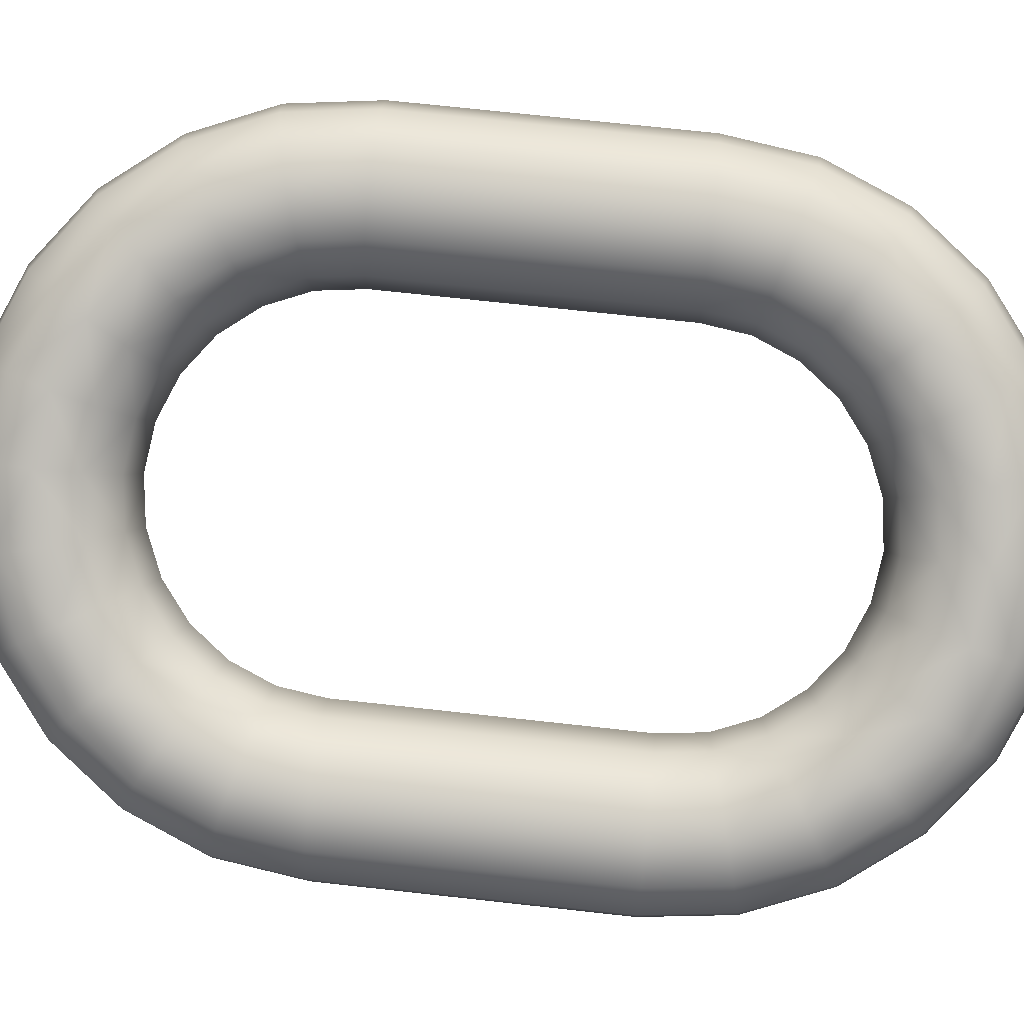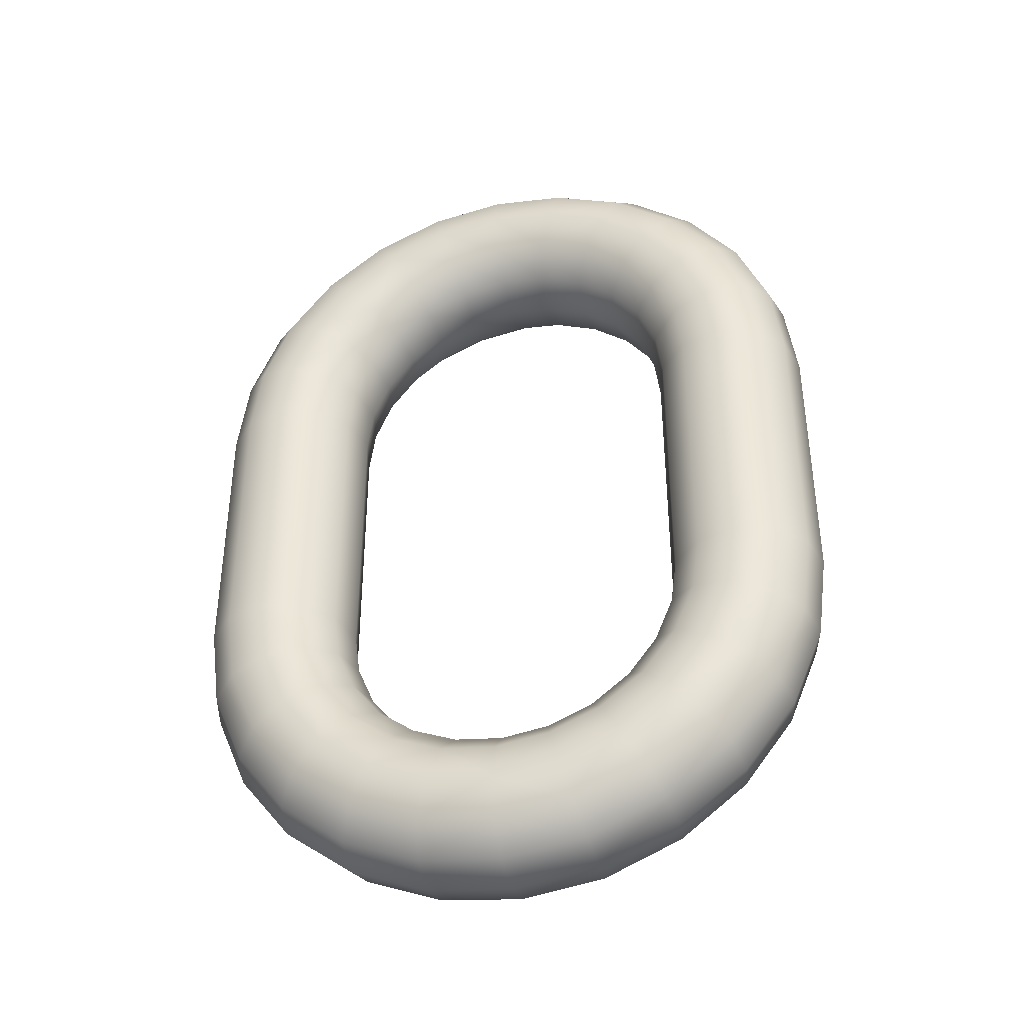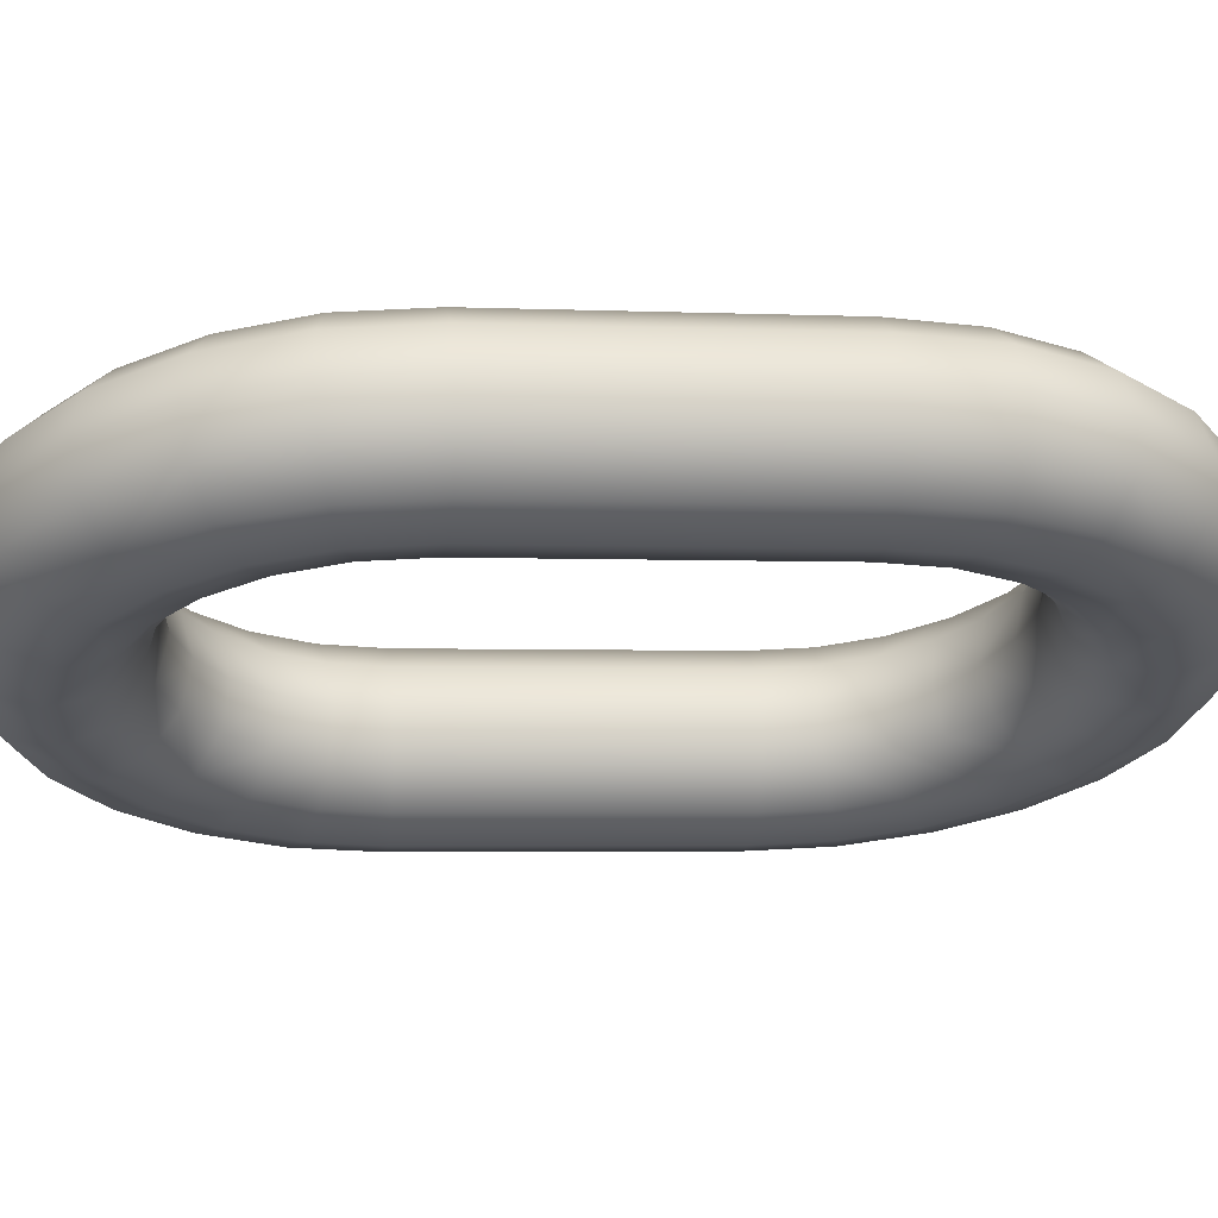
<metadata>
{"format":"obj","ext":"obj","renderer":"f3d","projection":"perspective","resolution":1024,"background":"white","views":[{"elev":71.5,"azim":96.3,"up":"+Z"},{"elev":-40.0,"azim":-142.7,"up":"+Y"},{"elev":-3.4,"azim":-98.3,"up":"+Z"}]}
</metadata>
<code>
v -0.5241 6.674 -2.033
v -0.5221 6.674 -2.033
v -0.5225 6.677 -2.033
v -0.5272 6.674 -2.036
v -0.526 6.674 -2.034
v -0.5263 6.676 -2.034
v -0.5267 6.674 -2.04
v -0.5275 6.674 -2.038
v -0.5278 6.676 -2.038
v -0.5235 6.677 -2.041
v -0.5231 6.674 -2.041
v -0.5251 6.674 -2.041
v -0.52 6.674 -2.039
v -0.5212 6.674 -2.04
v -0.5217 6.678 -2.04
v -0.5209 6.677 -2.035
v -0.5202 6.678 -2.036
v -0.5217 6.682 -2.036
v -0.5254 6.679 -2.033
v -0.5244 6.676 -2.033
v -0.5275 6.676 -2.036
v -0.5271 6.678 -2.034
v -0.5286 6.678 -2.037
v -0.5249 6.681 -2.04
v -0.5255 6.677 -2.041
v -0.5232 6.682 -2.039
v -0.5205 6.674 -2.035
v -0.5197 6.674 -2.037
v -0.527 6.676 -2.039
v -0.5205 6.678 -2.038
v -0.5223 6.681 -2.034
v -0.528 6.679 -2.039
v -0.5244 6.684 -2.033
v -0.5255 6.683 -2.032
v -0.5236 6.68 -2.033
v -0.527 6.681 -2.032
v -0.5283 6.678 -2.035
v -0.5284 6.68 -2.033
v -0.5299 6.68 -2.037
v -0.5296 6.681 -2.038
v -0.5266 6.68 -2.04
v -0.527 6.684 -2.039
v -0.5244 6.685 -2.037
v -0.522 6.682 -2.038
v -0.524 6.685 -2.035
v -0.5276 6.688 -2.035
v -0.5272 6.686 -2.032
v -0.5279 6.685 -2.031
v -0.5302 6.682 -2.032
v -0.5295 6.68 -2.035
v -0.5312 6.681 -2.034
v -0.5317 6.682 -2.036
v -0.5309 6.685 -2.038
v -0.5285 6.683 -2.039
v -0.5255 6.685 -2.038
v -0.5298 6.686 -2.038
v -0.5271 6.688 -2.034
v -0.5306 6.689 -2.032
v -0.5307 6.686 -2.03
v -0.529 6.683 -2.031
v -0.5313 6.684 -2.03
v -0.5331 6.682 -2.033
v -0.5337 6.683 -2.035
v -0.5316 6.683 -2.037
v -0.5339 6.684 -2.037
v -0.533 6.688 -2.037
v -0.5286 6.688 -2.037
v -0.5312 6.69 -2.034
v -0.5344 6.69 -2.031
v -0.5337 6.686 -2.029
v -0.5304 6.688 -2.031
v -0.5339 6.684 -2.029
v -0.5322 6.683 -2.031
v -0.5352 6.682 -2.032
v -0.5359 6.683 -2.034
v -0.5337 6.686 -2.037
v -0.5365 6.684 -2.035
v -0.5365 6.688 -2.035
v -0.5321 6.689 -2.036
v -0.5352 6.69 -2.032
v -0.5382 6.689 -2.029
v -0.5339 6.688 -2.029
v -0.5373 6.688 -2.028
v -0.5364 6.684 -2.028
v -0.5366 6.683 -2.03
v -0.5344 6.683 -2.031
v -0.5372 6.682 -2.031
v -0.5381 6.683 -2.033
v -0.5367 6.686 -2.036
v -0.539 6.684 -2.034
v -0.5399 6.688 -2.034
v -0.5359 6.69 -2.034
v -0.5397 6.689 -2.033
v -0.5406 6.686 -2.026
v -0.5367 6.686 -2.027
v -0.5388 6.683 -2.027
v -0.5387 6.682 -2.029
v -0.5392 6.681 -2.031
v -0.5402 6.682 -2.032
v -0.5425 6.685 -2.034
v -0.5397 6.686 -2.035
v -0.5432 6.686 -2.033
v -0.5391 6.69 -2.031
v -0.5433 6.688 -2.031
v -0.5418 6.688 -2.027
v -0.5448 6.685 -2.026
v -0.5428 6.688 -2.029
v -0.5419 6.683 -2.025
v -0.5395 6.685 -2.026
v -0.5404 6.68 -2.028
v -0.5408 6.68 -2.03
v -0.5414 6.683 -2.033
v -0.5419 6.68 -2.032
v -0.5434 6.681 -2.033
v -0.5449 6.683 -2.033
v -0.546 6.684 -2.032
v -0.5463 6.685 -2.03
v -0.5434 6.684 -2.025
v -0.5459 6.685 -2.028
v -0.5484 6.682 -2.027
v -0.5455 6.681 -2.024
v -0.5408 6.681 -2.026
v -0.5437 6.68 -2.025
v -0.5417 6.678 -2.027
v -0.5421 6.678 -2.029
v -0.5432 6.678 -2.031
v -0.5467 6.68 -2.032
v -0.5487 6.682 -2.029
v -0.5472 6.682 -2.025
v -0.5487 6.678 -2.025
v -0.5449 6.677 -2.024
v -0.5423 6.679 -2.026
v -0.5433 6.676 -2.025
v -0.5429 6.676 -2.029
v -0.5441 6.676 -2.031
v -0.5459 6.676 -2.032
v -0.5449 6.679 -2.032
v -0.5479 6.677 -2.031
v -0.5481 6.681 -2.031
v -0.5494 6.677 -2.03
v -0.5499 6.678 -2.026
v -0.5504 6.674 -2.026
v -0.5453 6.674 -2.024
v -0.5468 6.677 -2.024
v -0.5426 6.676 -2.027
v -0.5437 6.674 -2.025
v -0.5431 6.674 -2.029
v -0.5463 6.674 -2.031
v -0.5483 6.674 -2.031
v -0.5499 6.674 -2.03
v -0.5502 6.678 -2.028
v -0.5473 6.674 -2.024
v -0.52 6.66 -2.039
v -0.5205 6.656 -2.038
v -0.5217 6.656 -2.04
v -0.5235 6.656 -2.041
v -0.5231 6.66 -2.041
v -0.5255 6.657 -2.041
v -0.5251 6.66 -2.041
v -0.527 6.657 -2.039
v -0.5278 6.658 -2.038
v -0.5275 6.66 -2.038
v -0.5275 6.658 -2.036
v -0.5272 6.66 -2.036
v -0.5263 6.658 -2.034
v -0.526 6.66 -2.034
v -0.5244 6.657 -2.033
v -0.5241 6.66 -2.033
v -0.5225 6.657 -2.033
v -0.5209 6.656 -2.035
v -0.5205 6.66 -2.035
v -0.5202 6.656 -2.036
v -0.522 6.652 -2.038
v -0.5232 6.652 -2.039
v -0.5249 6.653 -2.04
v -0.5266 6.654 -2.04
v -0.528 6.655 -2.039
v -0.5286 6.655 -2.037
v -0.5283 6.656 -2.035
v -0.5271 6.655 -2.034
v -0.5254 6.655 -2.033
v -0.5236 6.654 -2.033
v -0.5223 6.653 -2.034
v -0.5217 6.652 -2.036
v -0.5244 6.648 -2.037
v -0.5255 6.649 -2.038
v -0.527 6.65 -2.039
v -0.5285 6.651 -2.039
v -0.5296 6.652 -2.038
v -0.5299 6.653 -2.037
v -0.5295 6.654 -2.035
v -0.5284 6.653 -2.033
v -0.527 6.652 -2.032
v -0.5255 6.651 -2.032
v -0.5244 6.65 -2.033
v -0.524 6.649 -2.035
v -0.5276 6.646 -2.035
v -0.5286 6.646 -2.037
v -0.5298 6.647 -2.038
v -0.5309 6.649 -2.038
v -0.5316 6.651 -2.037
v -0.5317 6.652 -2.036
v -0.5312 6.652 -2.034
v -0.5302 6.652 -2.032
v -0.529 6.651 -2.031
v -0.5279 6.649 -2.031
v -0.5272 6.647 -2.032
v -0.5271 6.646 -2.034
v -0.5312 6.644 -2.034
v -0.5321 6.644 -2.036
v -0.533 6.646 -2.037
v -0.5337 6.648 -2.037
v -0.5339 6.65 -2.037
v -0.5337 6.651 -2.035
v -0.5331 6.652 -2.033
v -0.5322 6.651 -2.031
v -0.5313 6.65 -2.03
v -0.5307 6.648 -2.03
v -0.5304 6.646 -2.031
v -0.5306 6.644 -2.032
v -0.5352 6.643 -2.032
v -0.5359 6.644 -2.034
v -0.5365 6.645 -2.035
v -0.5367 6.647 -2.036
v -0.5365 6.649 -2.035
v -0.5359 6.651 -2.034
v -0.5352 6.651 -2.032
v -0.5344 6.651 -2.031
v -0.5339 6.649 -2.029
v -0.5337 6.647 -2.029
v -0.5339 6.645 -2.029
v -0.5344 6.644 -2.031
v -0.5391 6.644 -2.031
v -0.5397 6.644 -2.033
v -0.5399 6.646 -2.034
v -0.5397 6.648 -2.035
v -0.539 6.65 -2.034
v -0.5381 6.651 -2.033
v -0.5372 6.652 -2.031
v -0.5366 6.651 -2.03
v -0.5364 6.65 -2.028
v -0.5367 6.648 -2.027
v -0.5373 6.646 -2.028
v -0.5382 6.644 -2.029
v -0.5428 6.646 -2.029
v -0.5433 6.646 -2.031
v -0.5432 6.647 -2.033
v -0.5425 6.649 -2.034
v -0.5414 6.651 -2.033
v -0.5402 6.652 -2.032
v -0.5392 6.652 -2.031
v -0.5387 6.652 -2.029
v -0.5388 6.651 -2.027
v -0.5395 6.649 -2.026
v -0.5406 6.647 -2.026
v -0.5418 6.646 -2.027
v -0.5459 6.648 -2.028
v -0.5463 6.649 -2.03
v -0.546 6.65 -2.032
v -0.5449 6.651 -2.033
v -0.5434 6.652 -2.033
v -0.5419 6.653 -2.032
v -0.5408 6.654 -2.03
v -0.5404 6.653 -2.028
v -0.5408 6.652 -2.026
v -0.5419 6.651 -2.025
v -0.5434 6.65 -2.025
v -0.5448 6.649 -2.026
v -0.5484 6.652 -2.027
v -0.5487 6.652 -2.029
v -0.5481 6.653 -2.031
v -0.5467 6.654 -2.032
v -0.5449 6.655 -2.032
v -0.5432 6.655 -2.031
v -0.5421 6.656 -2.029
v -0.5417 6.655 -2.027
v -0.5423 6.655 -2.026
v -0.5437 6.654 -2.025
v -0.5455 6.653 -2.024
v -0.5472 6.652 -2.025
v -0.5499 6.656 -2.026
v -0.5502 6.656 -2.028
v -0.5494 6.656 -2.03
v -0.5479 6.657 -2.031
v -0.5459 6.657 -2.032
v -0.5441 6.658 -2.031
v -0.5429 6.658 -2.029
v -0.5426 6.658 -2.027
v -0.5433 6.657 -2.025
v -0.5449 6.657 -2.024
v -0.5468 6.656 -2.024
v -0.5487 6.656 -2.025
v -0.5504 6.66 -2.026
v -0.5507 6.66 -2.028
v -0.5499 6.66 -2.03
v -0.5483 6.66 -2.031
v -0.5463 6.66 -2.031
v -0.5444 6.66 -2.031
v -0.5431 6.66 -2.029
v -0.5429 6.66 -2.027
v -0.5437 6.66 -2.025
v -0.5453 6.66 -2.024
v -0.5473 6.66 -2.024
v -0.5492 6.66 -2.024
v -0.5507 6.674 -2.028
v -0.5492 6.674 -2.024
v -0.5429 6.674 -2.027
v -0.5444 6.674 -2.031
v -0.5267 6.66 -2.04
v -0.5221 6.66 -2.033
v -0.5197 6.66 -2.037
v -0.5212 6.66 -2.04
f 1 2 3
f 4 5 6
f 7 8 9
f 10 11 12
f 13 14 15
f 16 17 18
f 19 20 3
f 21 6 22
f 23 9 21
f 24 10 25
f 26 15 10
f 27 28 17
f 3 2 27
f 6 5 1
f 8 4 21
f 12 7 29
f 15 14 11
f 18 17 30
f 3 16 31
f 22 6 20
f 32 29 9
f 25 29 32
f 30 15 26
f 17 28 13
f 33 31 18
f 34 35 31
f 36 19 35
f 22 19 36
f 37 22 38
f 39 23 37
f 40 32 23
f 41 32 40
f 42 24 41
f 26 24 42
f 43 44 26
f 45 18 44
f 45 43 46
f 34 33 47
f 36 34 48
f 49 38 36
f 50 38 49
f 39 50 51
f 40 39 52
f 53 54 40
f 42 54 53
f 55 42 56
f 46 43 55
f 33 45 57
f 47 57 58
f 59 48 47
f 60 48 59
f 49 60 61
f 62 51 49
f 63 52 51
f 64 52 63
f 53 64 65
f 66 56 53
f 67 56 66
f 68 46 67
f 57 46 68
f 69 58 68
f 70 59 71
f 72 61 59
f 73 61 72
f 74 62 73
f 63 62 74
f 65 63 75
f 76 65 77
f 78 66 76
f 79 66 78
f 80 68 79
f 71 58 69
f 81 69 80
f 70 82 83
f 84 72 70
f 85 86 72
f 74 86 85
f 75 74 87
f 77 75 88
f 89 77 90
f 91 78 89
f 92 78 91
f 80 92 93
f 83 82 69
f 94 83 81
f 95 83 94
f 96 84 95
f 97 85 84
f 98 87 85
f 88 87 98
f 90 88 99
f 100 101 90
f 102 91 101
f 93 91 102
f 103 93 104
f 105 81 103
f 106 105 107
f 108 109 94
f 96 109 108
f 110 97 96
f 111 98 97
f 99 98 111
f 112 99 113
f 100 112 114
f 102 100 115
f 104 102 116
f 107 104 117
f 118 94 105
f 106 119 120
f 108 118 121
f 122 108 123
f 124 110 122
f 125 111 110
f 126 113 111
f 114 113 126
f 127 115 114
f 116 115 127
f 128 117 116
f 120 119 117
f 121 118 106
f 121 129 130
f 131 123 121
f 132 123 131
f 124 132 133
f 134 125 124
f 135 126 125
f 136 137 126
f 138 127 137
f 139 127 138
f 128 139 140
f 141 120 128
f 129 120 141
f 130 141 142
f 143 131 144
f 133 131 143
f 145 133 146
f 147 134 145
f 135 134 147
f 148 136 135
f 149 138 136
f 150 140 138
f 151 140 150
f 142 141 151
f 152 144 130
f 153 154 155
f 155 156 157
f 156 158 159
f 159 158 160
f 160 161 162
f 161 163 164
f 163 165 166
f 166 165 167
f 168 167 169
f 169 170 171
f 171 170 172
f 172 154 153
f 173 174 155
f 155 174 175
f 175 176 158
f 176 177 160
f 177 178 161
f 178 179 163
f 163 179 180
f 180 181 167
f 167 181 182
f 182 183 170
f 170 183 184
f 172 184 173
f 185 186 174
f 174 186 187
f 187 188 176
f 188 189 177
f 189 190 178
f 178 190 191
f 191 192 180
f 180 192 193
f 181 193 194
f 194 195 183
f 195 196 184
f 184 196 185
f 197 198 186
f 186 198 199
f 199 200 188
f 188 200 201
f 201 202 190
f 190 202 203
f 203 204 192
f 204 205 193
f 205 206 194
f 206 207 195
f 195 207 208
f 196 208 197
f 209 210 198
f 210 211 199
f 211 212 200
f 200 212 213
f 201 213 214
f 214 215 203
f 203 215 216
f 216 217 205
f 217 218 206
f 206 218 219
f 207 219 220
f 208 220 209
f 209 221 222
f 210 222 223
f 211 223 224
f 224 225 213
f 225 226 214
f 226 227 215
f 227 228 216
f 216 228 229
f 217 229 230
f 230 231 219
f 219 231 232
f 220 232 221
f 221 233 234
f 234 235 223
f 235 236 224
f 224 236 237
f 237 238 226
f 238 239 227
f 227 239 240
f 240 241 229
f 229 241 242
f 242 243 231
f 231 243 244
f 244 233 221
f 233 245 246
f 234 246 247
f 235 247 248
f 248 249 237
f 249 250 238
f 238 250 251
f 251 252 240
f 240 252 253
f 241 253 254
f 254 255 243
f 255 256 244
f 244 256 245
f 245 257 258
f 246 258 259
f 247 259 260
f 260 261 249
f 261 262 250
f 250 262 263
f 251 263 264
f 264 265 253
f 253 265 266
f 254 266 267
f 255 267 268
f 268 257 245
f 257 269 270
f 270 271 259
f 271 272 260
f 260 272 273
f 261 273 274
f 274 275 263
f 263 275 276
f 276 277 265
f 277 278 266
f 278 279 267
f 267 279 280
f 280 269 257
f 281 282 270
f 282 283 271
f 271 283 284
f 272 284 285
f 285 286 274
f 286 287 275
f 275 287 288
f 276 288 289
f 289 290 278
f 290 291 279
f 279 291 292
f 280 292 281
f 293 294 282
f 282 294 295
f 283 295 296
f 296 297 285
f 285 297 298
f 286 298 299
f 299 300 288
f 300 301 289
f 301 302 290
f 290 302 303
f 303 304 292
f 292 304 293
f 296 149 148
f 295 150 149
f 294 305 150
f 293 142 305
f 304 306 142
f 303 152 306
f 302 143 152
f 301 146 143
f 300 307 146
f 299 147 307
f 298 308 147
f 297 148 308
f 11 157 159
f 159 309 7
f 309 162 8
f 162 164 4
f 164 166 5
f 166 168 1
f 168 310 2
f 310 171 27
f 171 311 28
f 311 153 13
f 153 312 14
f 312 157 11
f 20 1 3
f 21 4 6
f 29 7 9
f 25 10 12
f 30 13 15
f 31 16 18
f 35 19 3
f 37 21 22
f 37 23 21
f 41 24 25
f 24 26 10
f 16 27 17
f 16 3 27
f 20 6 1
f 9 8 21
f 25 12 29
f 10 15 11
f 44 18 30
f 35 3 31
f 19 22 20
f 23 32 9
f 41 25 32
f 44 30 26
f 30 17 13
f 45 33 18
f 33 34 31
f 34 36 35
f 38 22 36
f 50 37 38
f 50 39 37
f 39 40 23
f 54 41 40
f 54 42 41
f 55 26 42
f 55 43 26
f 43 45 44
f 57 45 46
f 48 34 47
f 60 36 48
f 60 49 36
f 51 50 49
f 52 39 51
f 64 40 52
f 64 53 40
f 56 42 53
f 67 55 56
f 67 46 55
f 47 33 57
f 71 47 58
f 71 59 47
f 61 60 59
f 73 49 61
f 73 62 49
f 62 63 51
f 65 64 63
f 76 53 65
f 76 66 53
f 79 67 66
f 79 68 67
f 58 57 68
f 80 69 68
f 82 70 71
f 70 72 59
f 86 73 72
f 86 74 73
f 75 63 74
f 77 65 75
f 89 76 77
f 89 78 76
f 92 79 78
f 92 80 79
f 82 71 69
f 103 81 80
f 95 70 83
f 95 84 70
f 84 85 72
f 87 74 85
f 88 75 87
f 90 77 88
f 101 89 90
f 101 91 89
f 93 92 91
f 103 80 93
f 81 83 69
f 105 94 81
f 109 95 94
f 109 96 95
f 96 97 84
f 97 98 85
f 99 88 98
f 112 90 99
f 112 100 90
f 100 102 101
f 104 93 102
f 107 103 104
f 107 105 103
f 119 106 107
f 118 108 94
f 122 96 108
f 122 110 96
f 110 111 97
f 113 99 111
f 114 112 113
f 115 100 114
f 116 102 115
f 117 104 116
f 119 107 117
f 106 118 105
f 129 106 120
f 123 108 121
f 132 122 123
f 132 124 122
f 124 125 110
f 125 126 111
f 137 114 126
f 137 127 114
f 139 116 127
f 139 128 116
f 128 120 117
f 129 121 106
f 144 121 130
f 144 131 121
f 133 132 131
f 145 124 133
f 145 134 124
f 134 135 125
f 135 136 126
f 136 138 137
f 140 139 138
f 151 128 140
f 151 141 128
f 130 129 141
f 306 130 142
f 152 143 144
f 146 133 143
f 307 145 146
f 307 147 145
f 308 135 147
f 308 148 135
f 148 149 136
f 149 150 138
f 305 151 150
f 305 142 151
f 306 152 130
f 312 153 155
f 312 155 157
f 157 156 159
f 309 159 160
f 309 160 162
f 162 161 164
f 164 163 166
f 168 166 167
f 310 168 169
f 310 169 171
f 311 171 172
f 311 172 153
f 154 173 155
f 156 155 175
f 156 175 158
f 158 176 160
f 160 177 161
f 161 178 163
f 165 163 180
f 165 180 167
f 169 167 182
f 169 182 170
f 172 170 184
f 154 172 173
f 173 185 174
f 175 174 187
f 175 187 176
f 176 188 177
f 177 189 178
f 179 178 191
f 179 191 180
f 181 180 193
f 182 181 194
f 182 194 183
f 183 195 184
f 173 184 185
f 185 197 186
f 187 186 199
f 187 199 188
f 189 188 201
f 189 201 190
f 191 190 203
f 191 203 192
f 192 204 193
f 193 205 194
f 194 206 195
f 196 195 208
f 185 196 197
f 197 209 198
f 198 210 199
f 199 211 200
f 201 200 213
f 202 201 214
f 202 214 203
f 204 203 216
f 204 216 205
f 205 217 206
f 207 206 219
f 208 207 220
f 197 208 209
f 210 209 222
f 211 210 223
f 212 211 224
f 212 224 213
f 213 225 214
f 214 226 215
f 215 227 216
f 217 216 229
f 218 217 230
f 218 230 219
f 220 219 232
f 209 220 221
f 222 221 234
f 222 234 223
f 223 235 224
f 225 224 237
f 225 237 226
f 226 238 227
f 228 227 240
f 228 240 229
f 230 229 242
f 230 242 231
f 232 231 244
f 232 244 221
f 234 233 246
f 235 234 247
f 236 235 248
f 236 248 237
f 237 249 238
f 239 238 251
f 239 251 240
f 241 240 253
f 242 241 254
f 242 254 243
f 243 255 244
f 233 244 245
f 246 245 258
f 247 246 259
f 248 247 260
f 248 260 249
f 249 261 250
f 251 250 263
f 252 251 264
f 252 264 253
f 254 253 266
f 255 254 267
f 256 255 268
f 256 268 245
f 258 257 270
f 258 270 259
f 259 271 260
f 261 260 273
f 262 261 274
f 262 274 263
f 264 263 276
f 264 276 265
f 265 277 266
f 266 278 267
f 268 267 280
f 268 280 257
f 269 281 270
f 270 282 271
f 272 271 284
f 273 272 285
f 273 285 274
f 274 286 275
f 276 275 288
f 277 276 289
f 277 289 278
f 278 290 279
f 280 279 292
f 269 280 281
f 281 293 282
f 283 282 295
f 284 283 296
f 284 296 285
f 286 285 298
f 287 286 299
f 287 299 288
f 288 300 289
f 289 301 290
f 291 290 303
f 291 303 292
f 281 292 293
f 297 296 148
f 296 295 149
f 295 294 150
f 294 293 305
f 293 304 142
f 304 303 306
f 303 302 152
f 302 301 143
f 301 300 146
f 300 299 307
f 299 298 147
f 298 297 308
f 12 11 159
f 12 159 7
f 7 309 8
f 8 162 4
f 4 164 5
f 5 166 1
f 1 168 2
f 2 310 27
f 27 171 28
f 28 311 13
f 13 153 14
f 14 312 11

</code>
